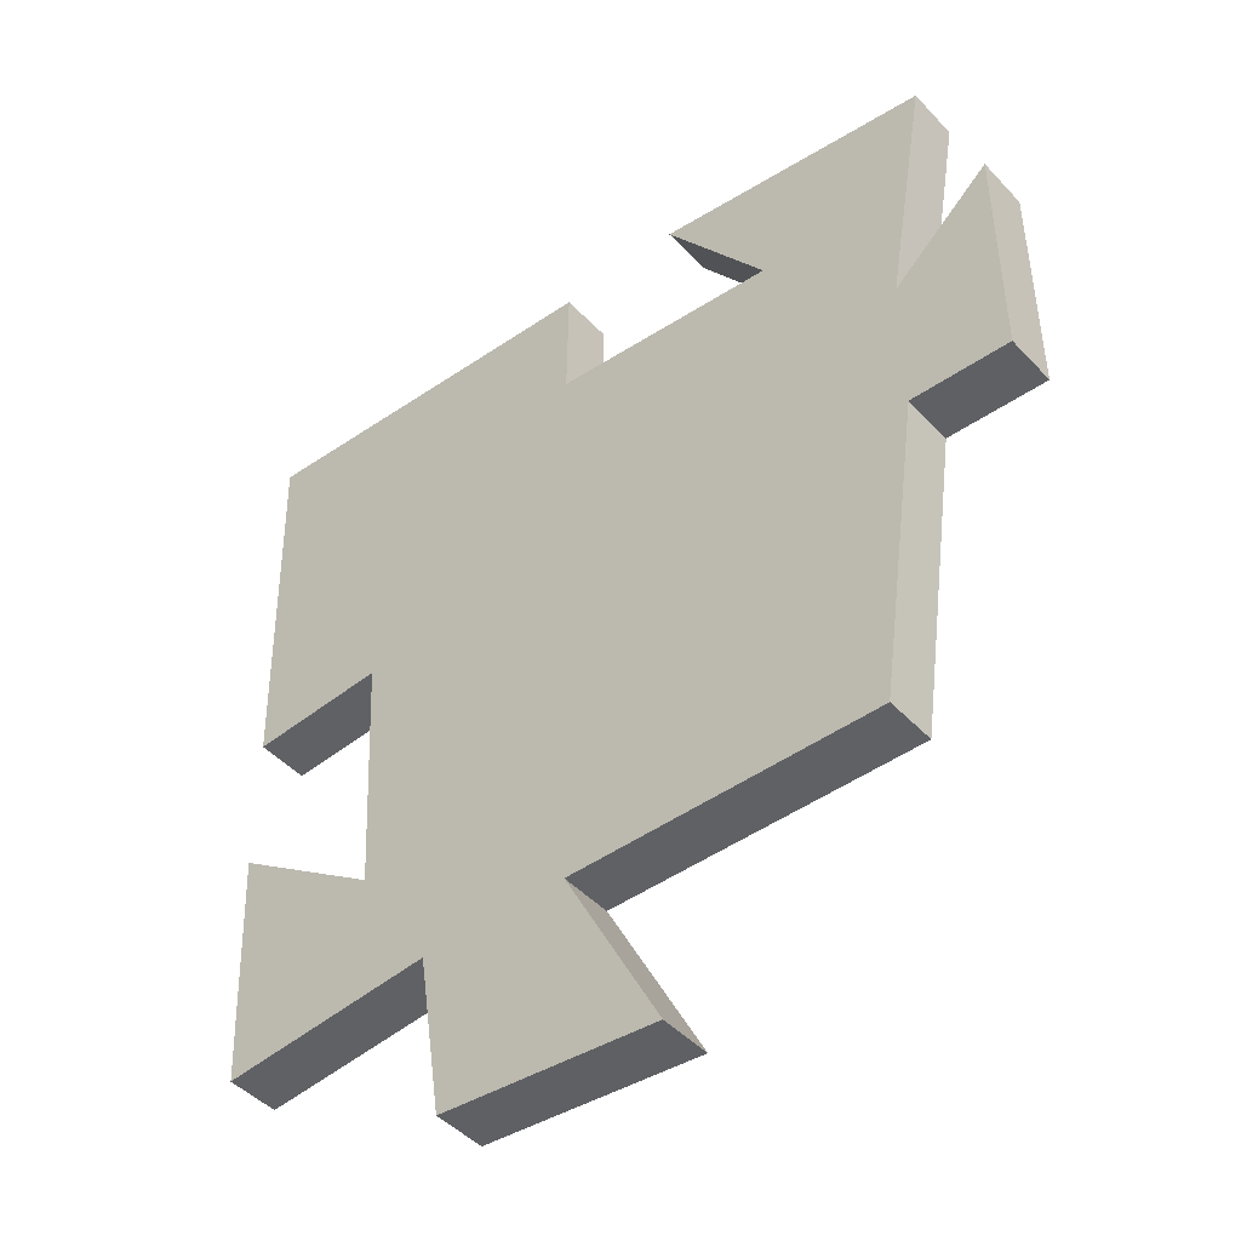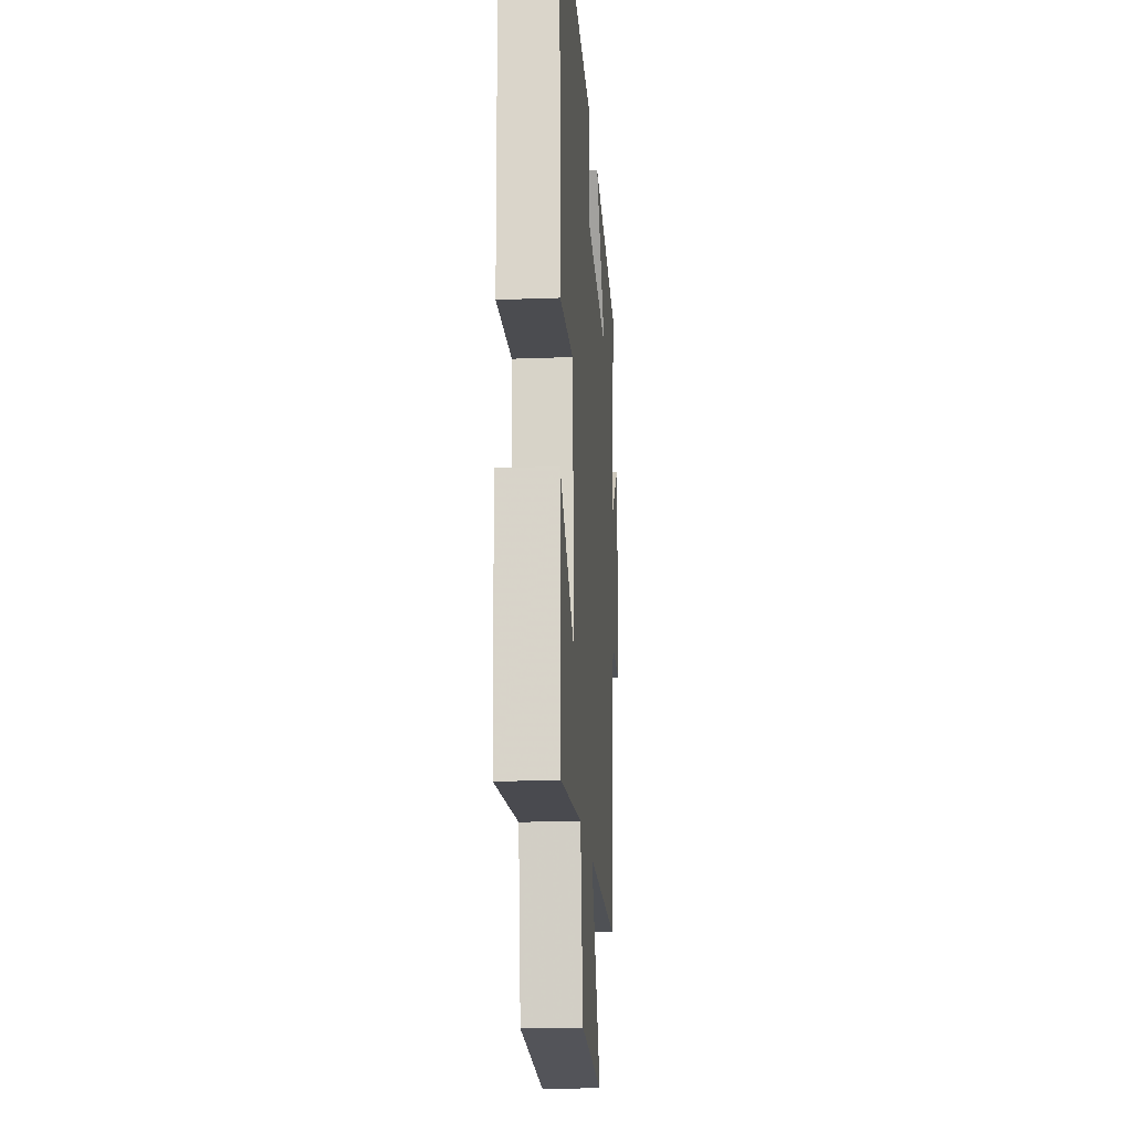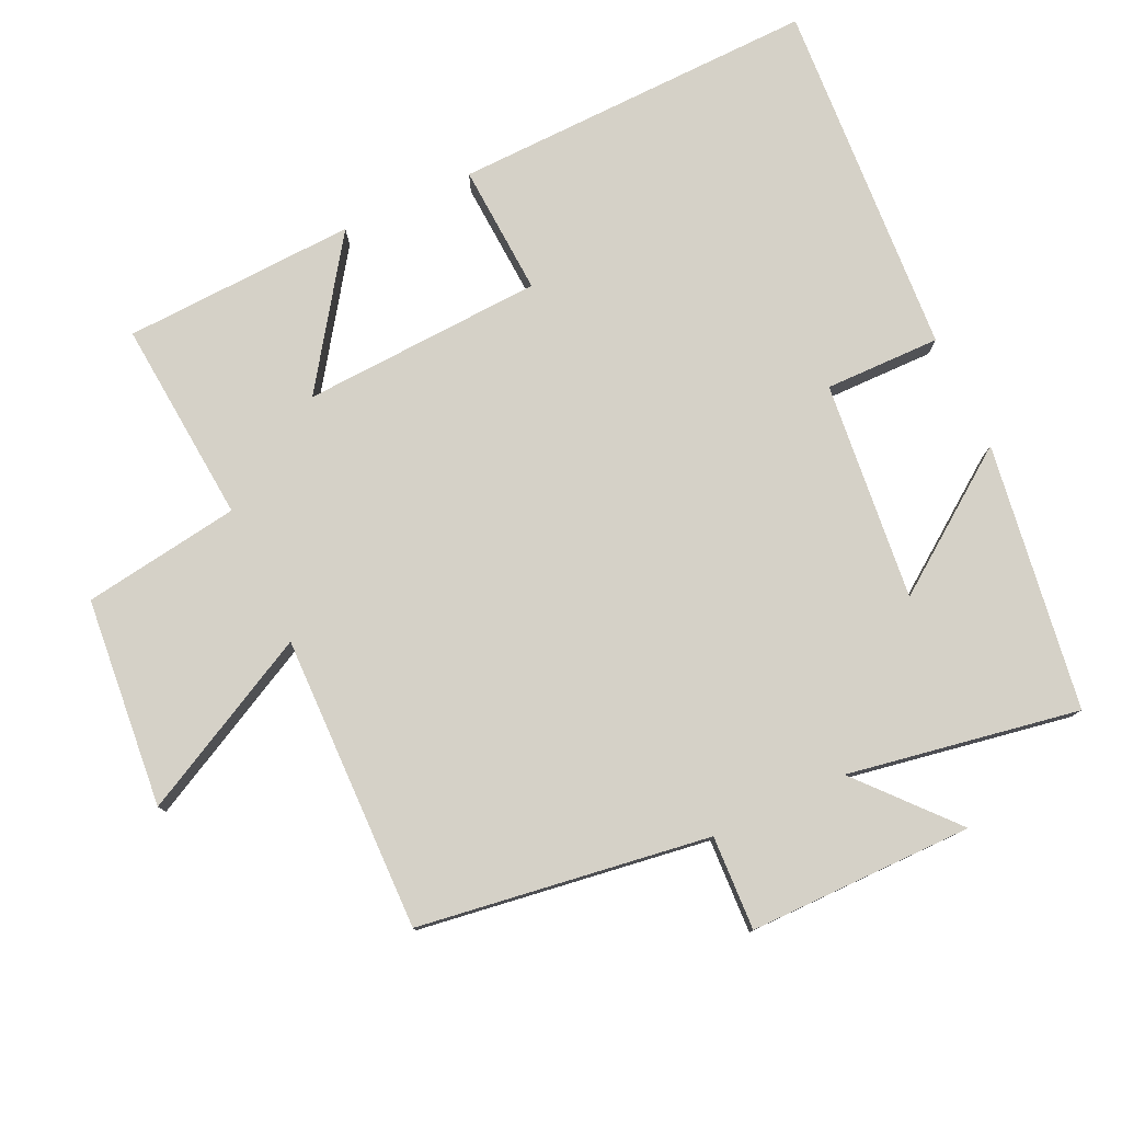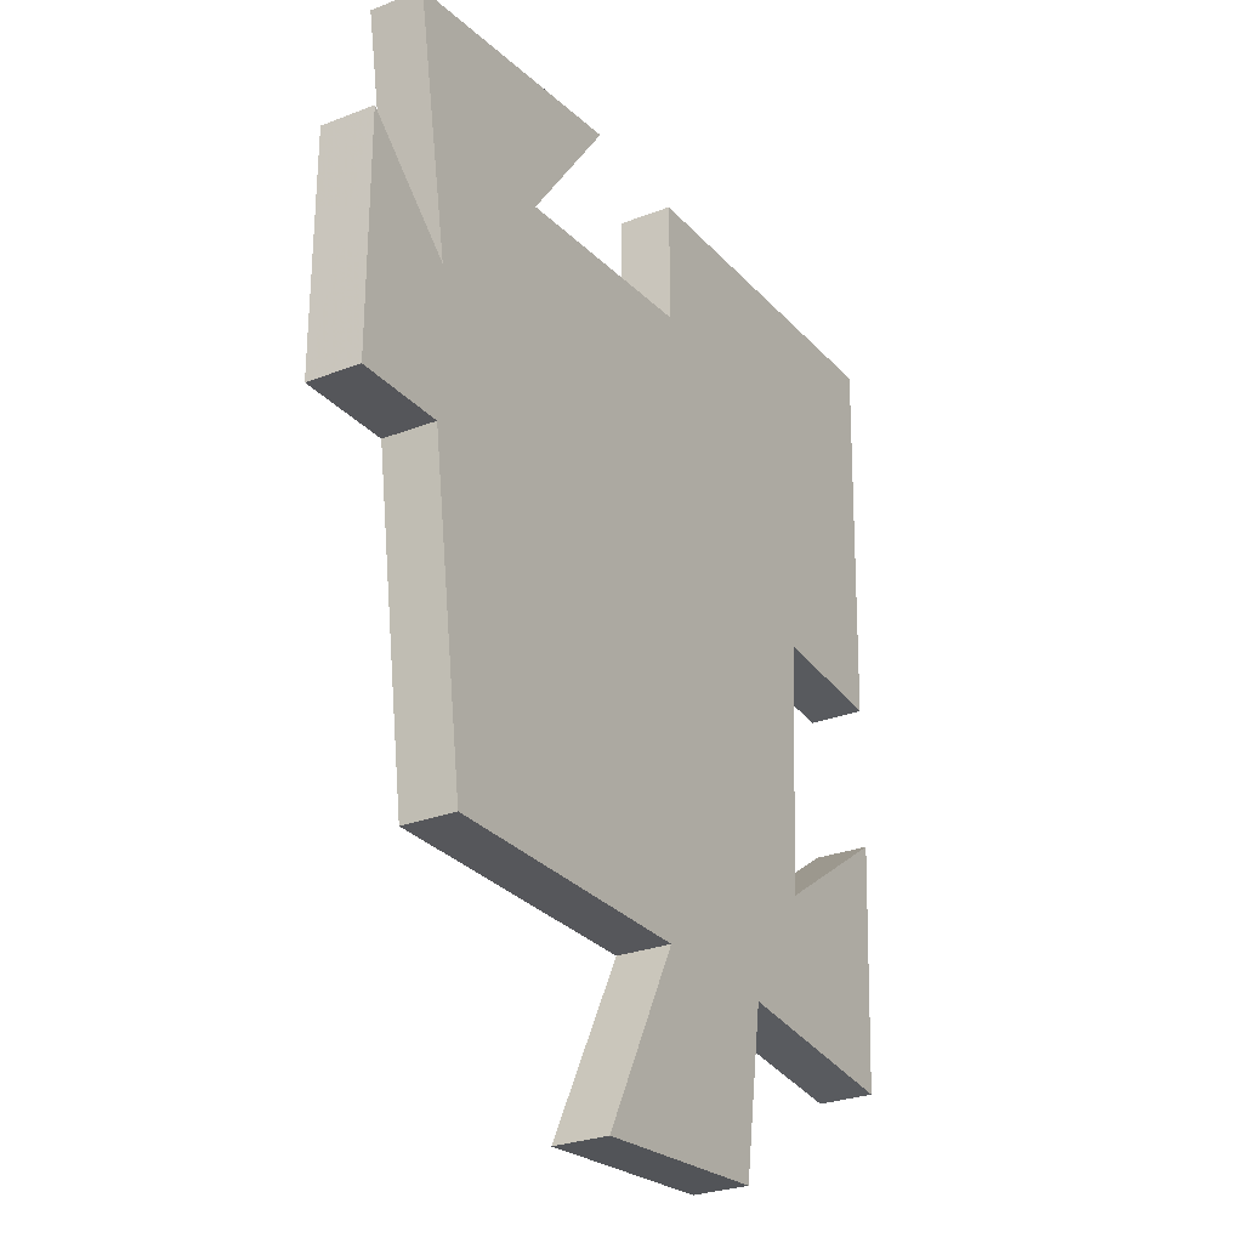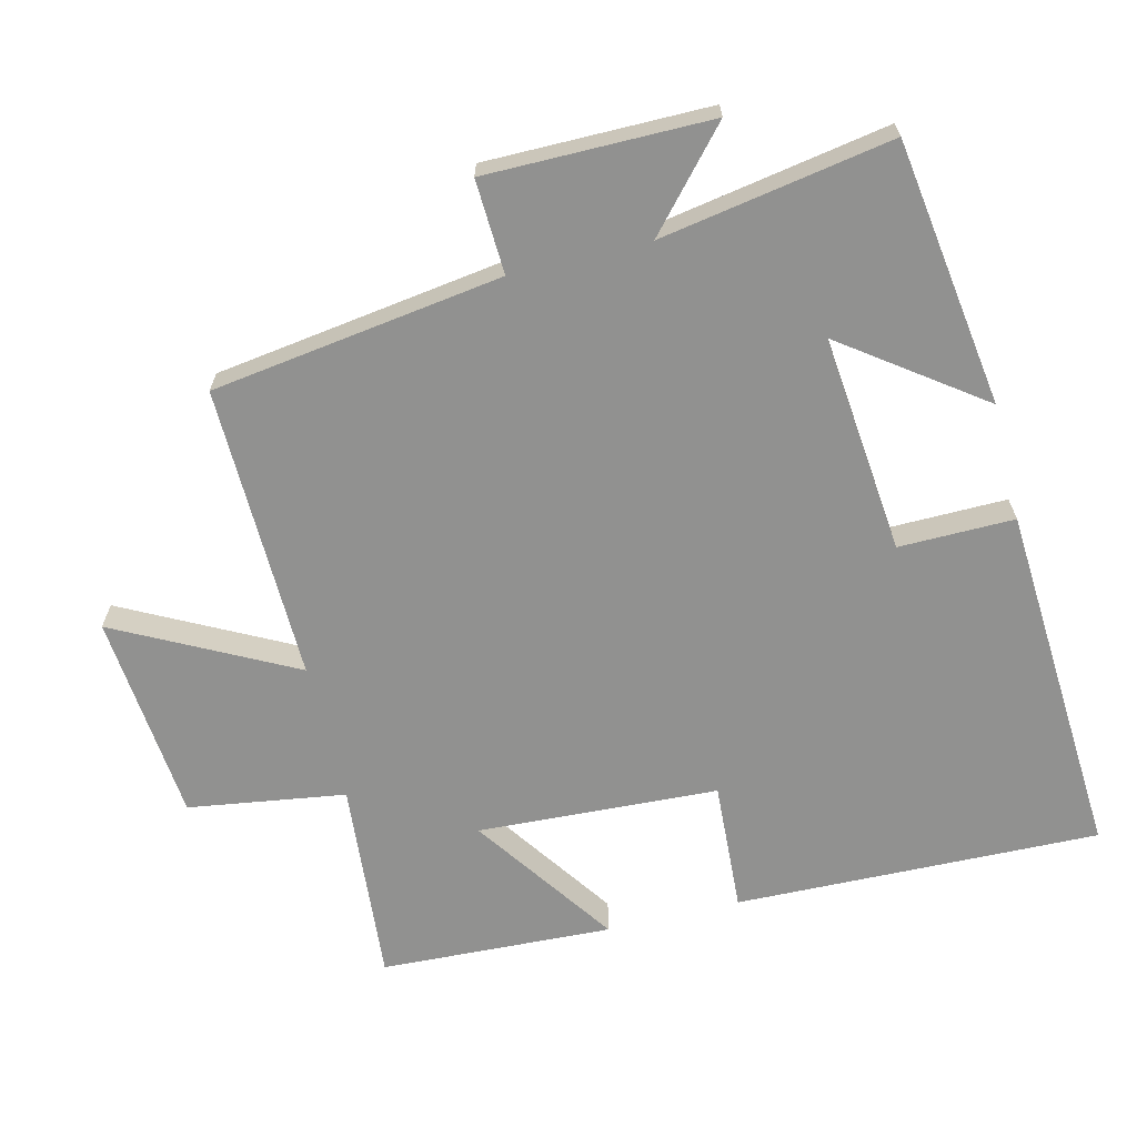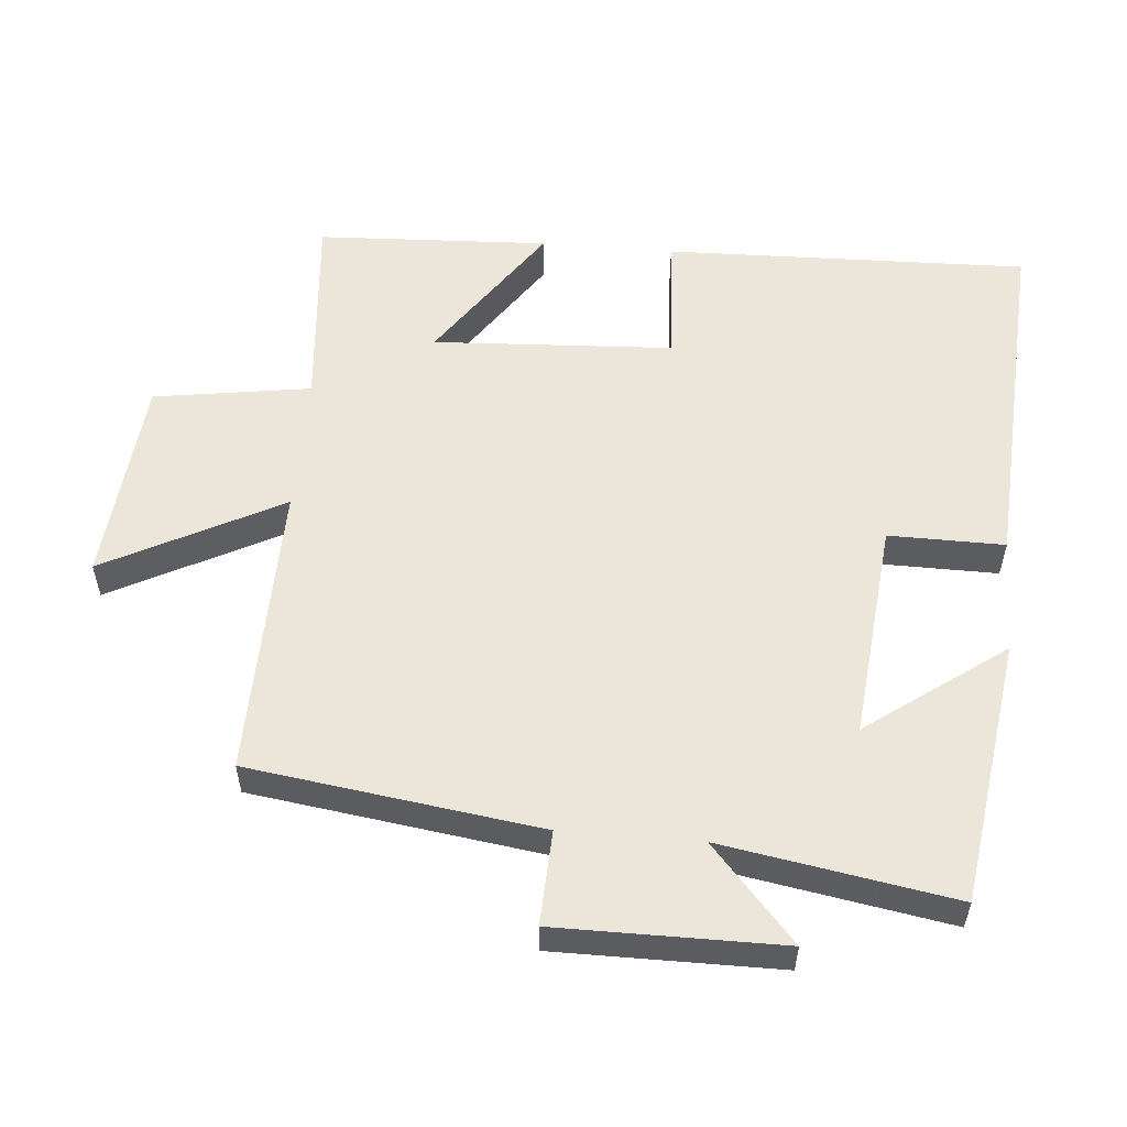
<metadata>
{"format":"obj","ext":"obj","renderer":"f3d","projection":"perspective","resolution":1024,"background":"white","views":[{"elev":-46.0,"azim":-139.9,"up":"+Z"},{"elev":-18.5,"azim":94.2,"up":"+Z"},{"elev":78.7,"azim":-115.0,"up":"+Y"},{"elev":-28.2,"azim":-59.7,"up":"+Z"},{"elev":-65.9,"azim":-76.2,"up":"+Y"},{"elev":55.4,"azim":-85.2,"up":"+Y"}]}
</metadata>
<code>
v -0.44 0.07 -0.508
v -0.5 0.07 -0.088
v -0.636 0.07 -0.094
v -0.636 0.07 0.23
v -0.5 0.07 0.11
v -0.558 0.07 0.444
v -0.173 0.07 0.5
v -0.317 0.07 0.301
v -0.001 0.07 0.333
v -0.003 0.07 0.5
v 0.513 0.07 0.532
v 0.5 0.07 0.005
v 0.311 0.07 0.016
v 0.293 0.07 -0.332
v 0.5 0.07 -0.189
v 0.485 0.07 -0.525
v 0.191 0.07 -0.5
v 0.157 0.07 -0.727
v -0.145 0.07 -0.755
v -0.013 0.07 -0.5
v -0.44 0 -0.508
v -0.5 0 -0.088
v -0.636 0 -0.094
v -0.636 0 0.23
v -0.5 0 0.11
v -0.558 0 0.444
v -0.173 0 0.5
v -0.317 0 0.301
v -0.001 0 0.333
v -0.003 0 0.5
v 0.513 0 0.532
v 0.5 0 0.005
v 0.311 0 0.016
v 0.293 0 -0.332
v 0.5 0 -0.189
v 0.485 0 -0.525
v 0.191 0 -0.5
v 0.157 0 -0.727
v -0.145 0 -0.755
v -0.013 0 -0.5
f 17 18 19 20
f 14 15 16 17
f 13 14 17 20
f 10 11 12 13
f 9 10 13
f 8 9 13 20
f 5 6 7 8
f 5 8 20 1
f 2 3 4 5
f 1 2 5
f 40 39 38 37
f 37 36 35 34
f 40 37 34 33
f 33 32 31 30
f 33 30 29
f 40 33 29 28
f 28 27 26 25
f 21 40 28 25
f 25 24 23 22
f 25 22 21
f 1 21 22 2
f 2 22 23 3
f 3 23 24 4
f 4 24 25 5
f 5 25 26 6
f 6 26 27 7
f 7 27 28 8
f 8 28 29 9
f 9 29 30 10
f 10 30 31 11
f 11 31 32 12
f 12 32 33 13
f 13 33 34 14
f 14 34 35 15
f 15 35 36 16
f 16 36 37 17
f 17 37 38 18
f 18 38 39 19
f 19 39 40 20
f 20 40 21 1

</code>
